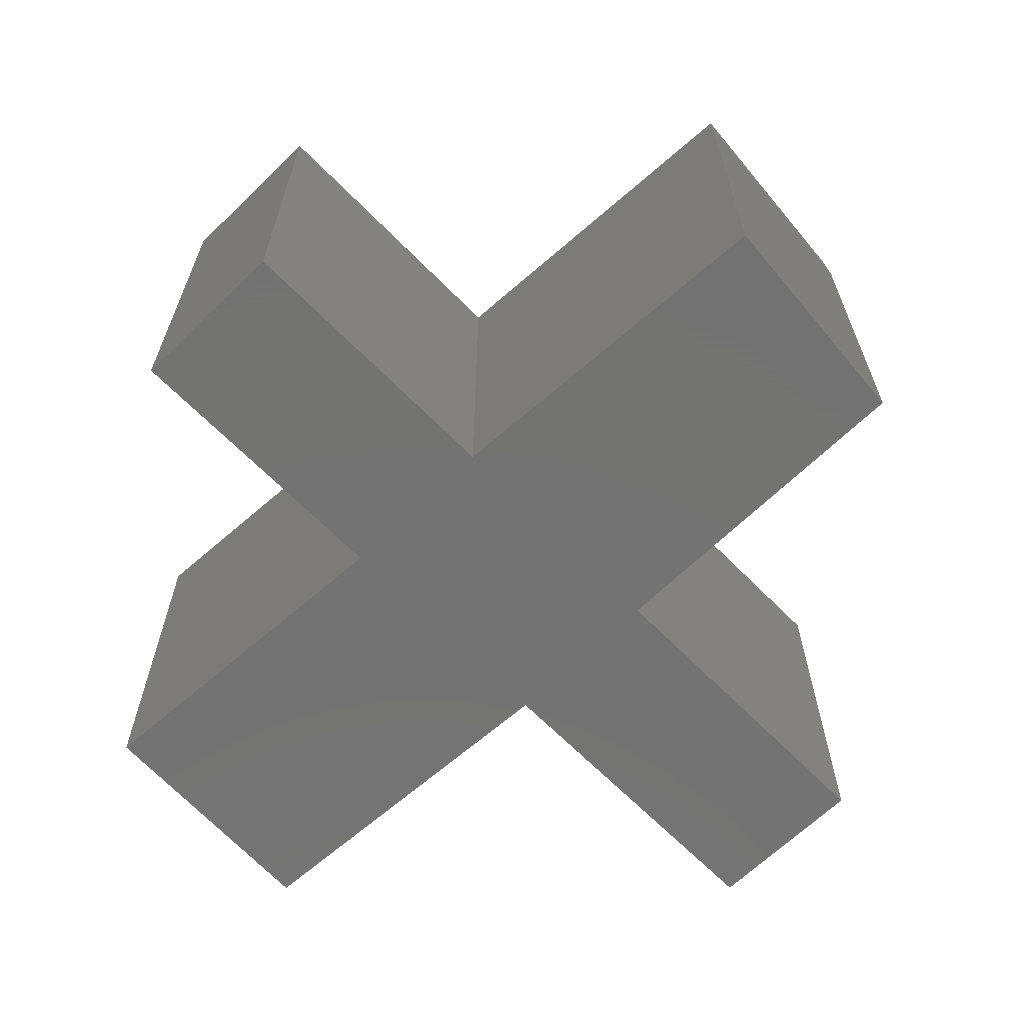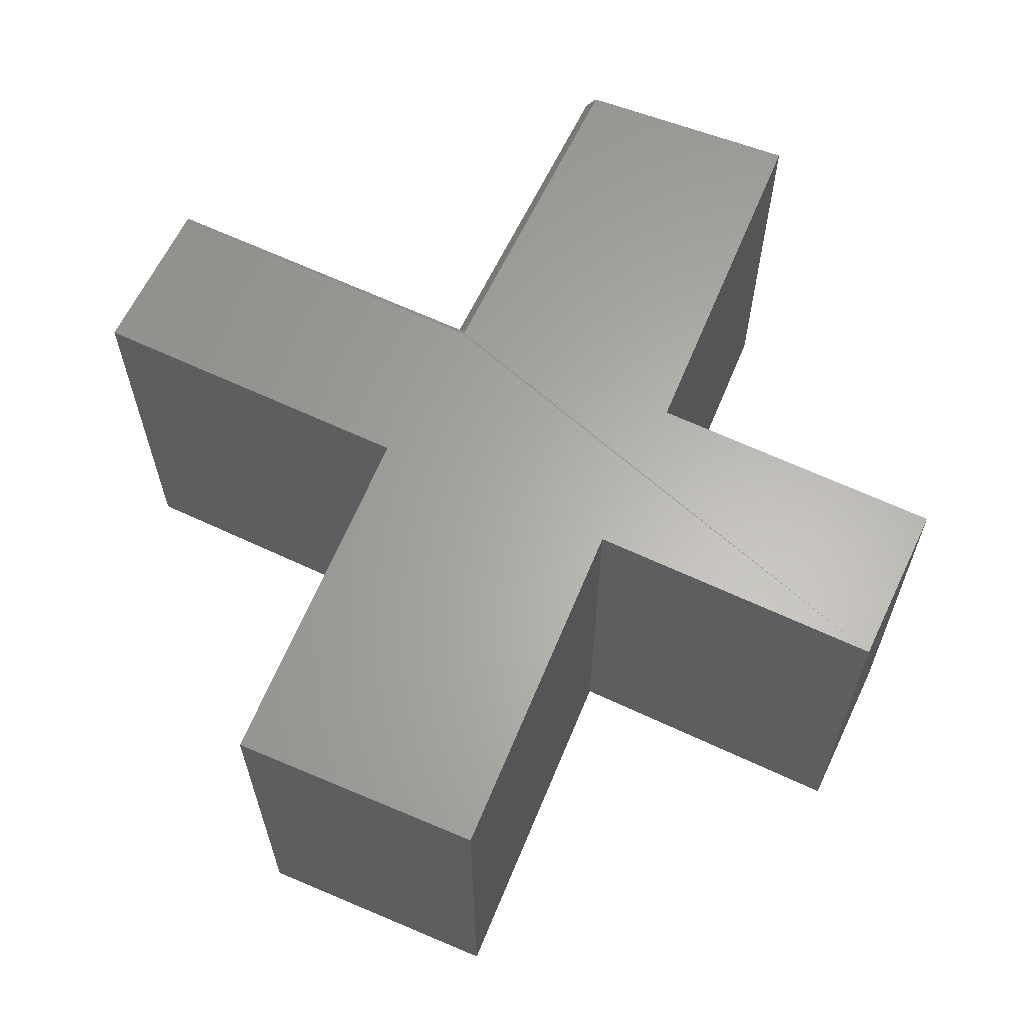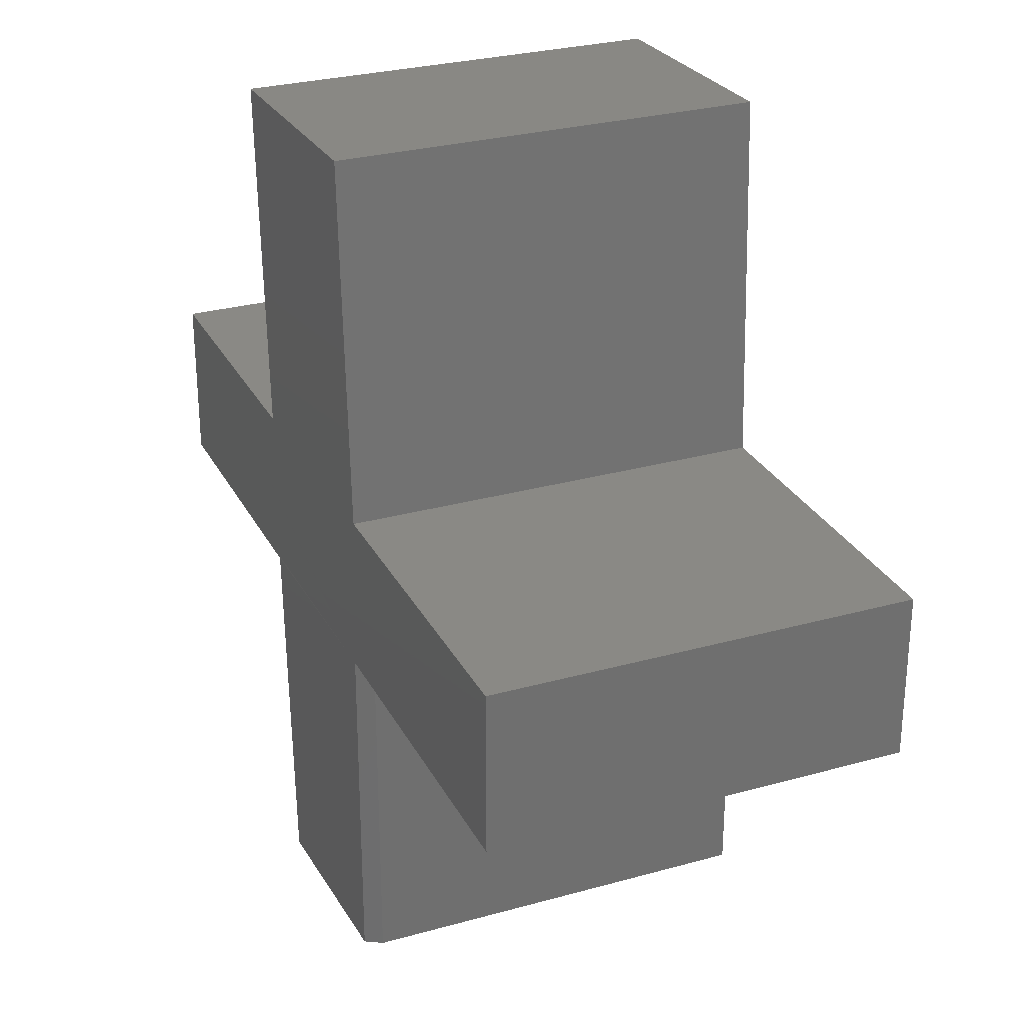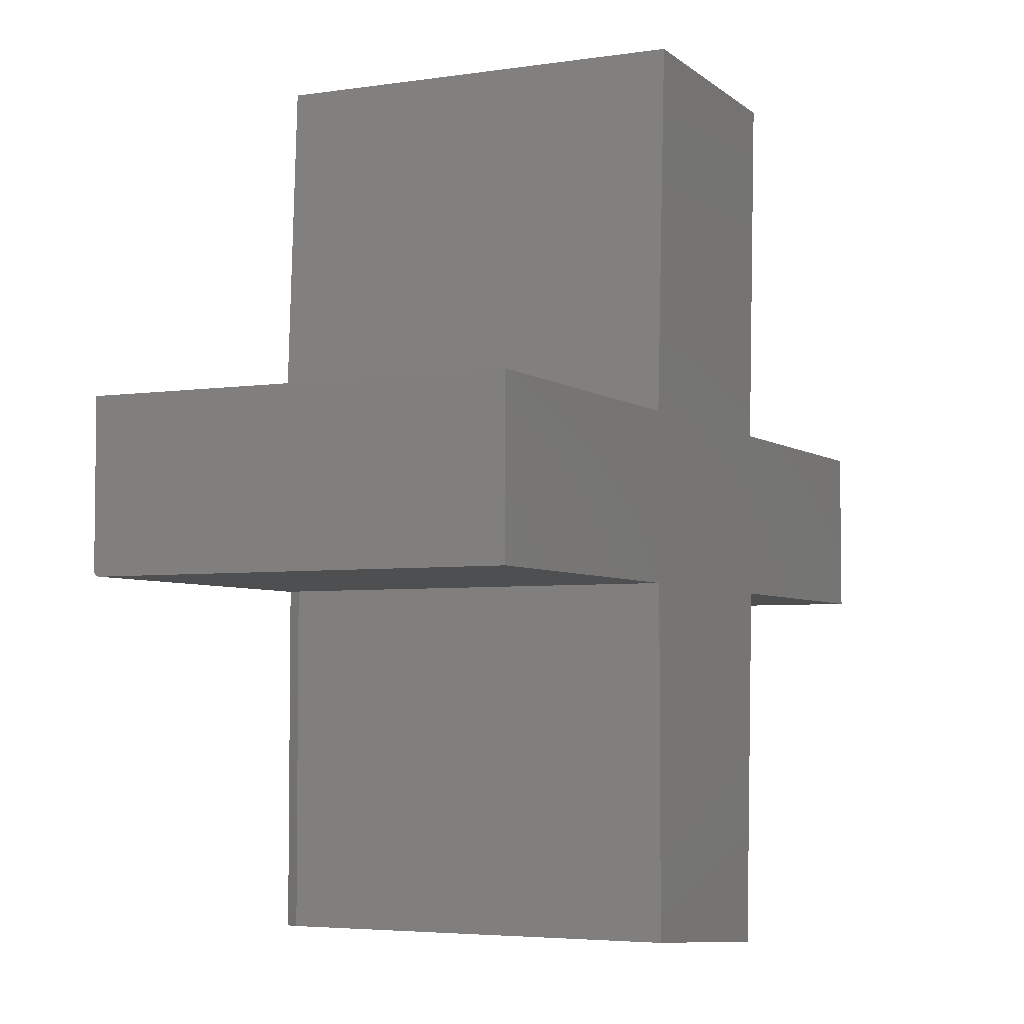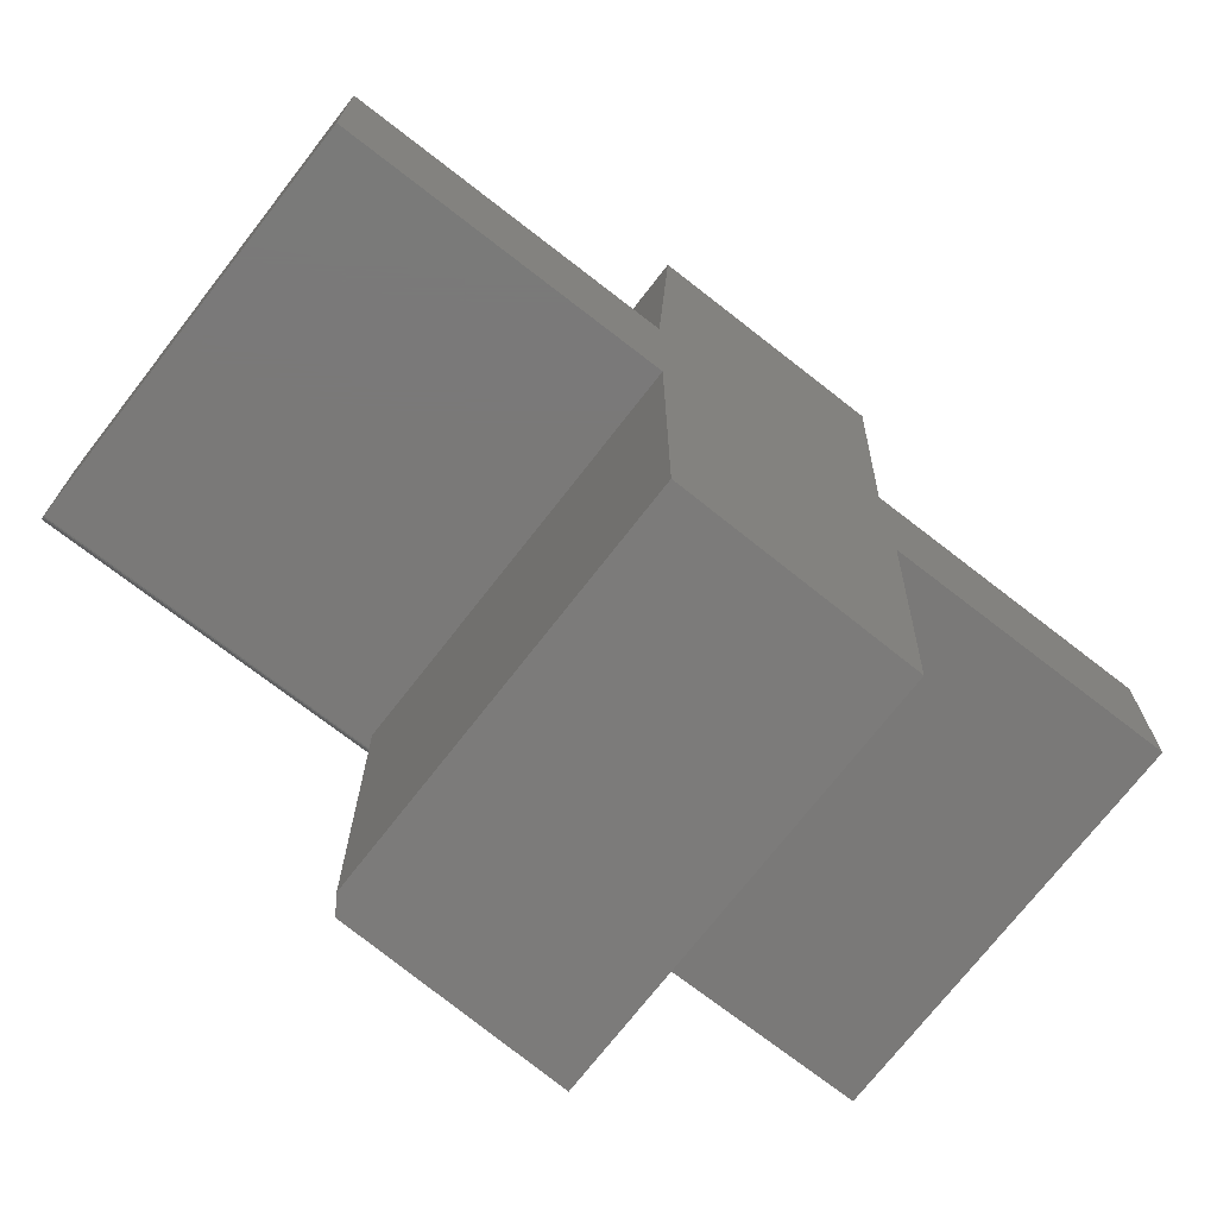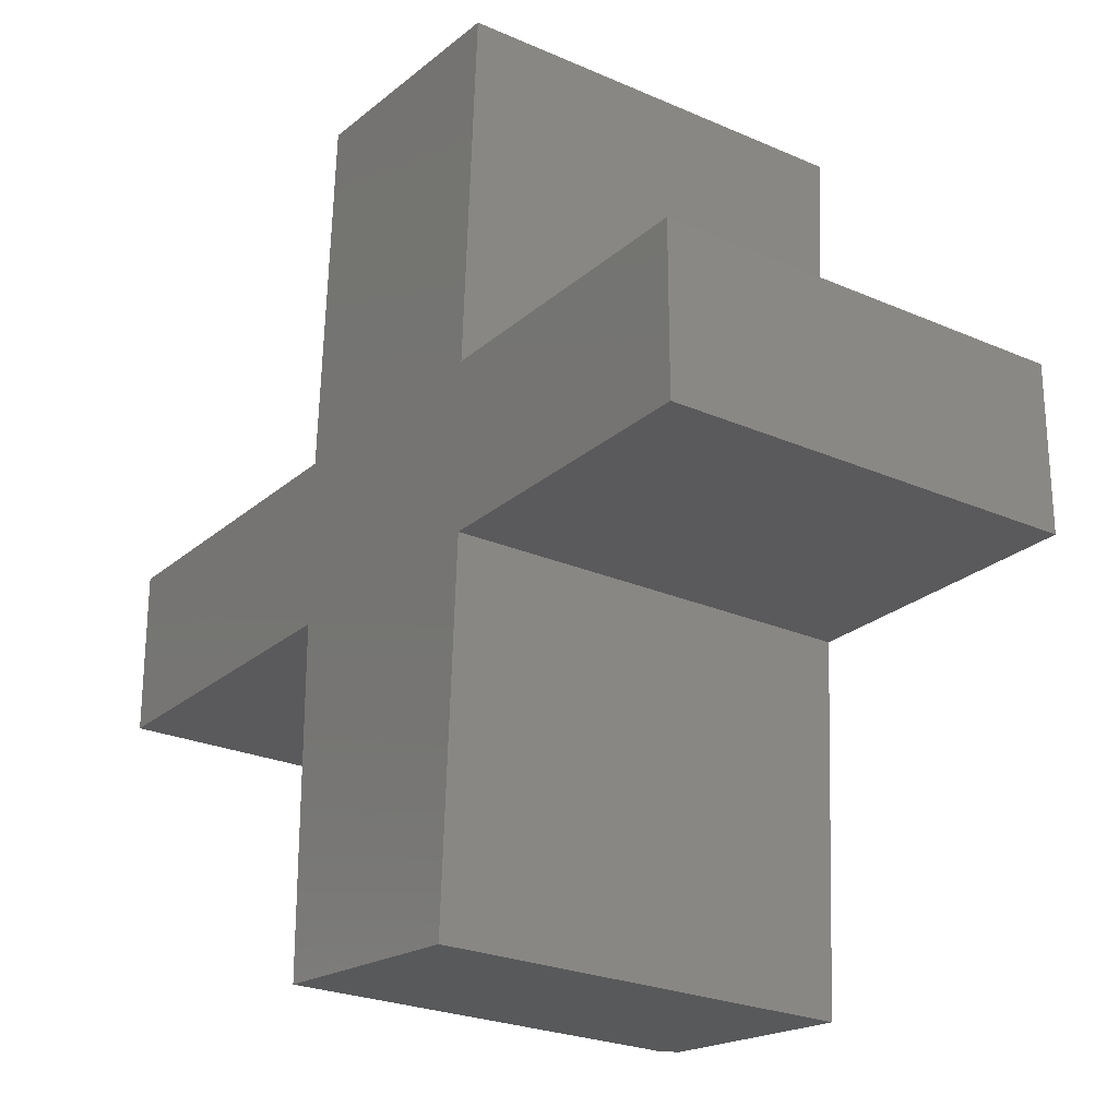
<metadata>
{"format":"stl","ext":"stl","renderer":"f3d","projection":"perspective","resolution":1024,"background":"white","views":[{"elev":-65.0,"azim":-45.7,"up":"+Z"},{"elev":63.4,"azim":-154.6,"up":"+Z"},{"elev":28.2,"azim":67.1,"up":"+Y"},{"elev":-4.5,"azim":116.2,"up":"+Y"},{"elev":-72.5,"azim":142.2,"up":"+Y"},{"elev":-24.5,"azim":-125.8,"up":"+Y"}]}
</metadata>
<code>
# stl→obj: 41 verts, 78 faces
v -0.157 -0.7443 0
v 0.1699 -0.7182 0
v -0.157 -0.7443 0.5938
v 0.1699 -0.7182 0.5703
v 0.1543 -0.7194 0.5938
v 0.6406 -0.2331 0.5903
v 0.6406 -0.2309 0.5924
v 0.6406 -0.2321 0.5915
v 0.6406 -0.2344 0.5859
v 0.6406 -0.2344 0
v 0.6406 0.0009868 0
v 0.6406 0.0009868 0.5938
v 0.6406 -0.2338 0.5889
v 0.6406 -0.2342 0.5875
v 0.6406 -0.2266 0.5938
v 0.6406 -0.2281 0.5936
v 0.6406 -0.2296 0.5932
v 0.1543 -0.2266 0.5938
v 0.1699 0.0009868 0.5938
v -0.1831 0.0009868 0.5938
v -0.6016 0.0009868 0.5938
v 0.1545 -0.2288 0.5934
v -0.2093 0.4979 0.5938
v 0.1437 0.5109 0.5938
v -0.1831 -0.2344 0.5938
v -0.6016 -0.2344 0.5938
v 0.1699 -0.2344 0.5703
v 0.1699 -0.2344 0
v 0.1595 -0.2344 0.5859
v 0.1587 -0.2343 0.5872
v 0.1579 -0.234 0.5884
v 0.1571 -0.2335 0.5895
v 0.1564 -0.2329 0.5906
v 0.1552 -0.2311 0.5923
v -0.6016 0.0009868 0
v -0.6016 -0.2344 0
v 0.1699 0.0009868 0
v 0.1437 0.5109 0
v -0.1831 -0.2344 0
v -0.1831 0.0009868 0
v -0.2093 0.4979 0
f 1 2 3
f 3 2 4
f 3 4 5
f 6 7 8
f 9 10 11
f 12 7 6
f 12 6 13
f 12 13 14
f 12 14 9
f 12 9 11
f 7 12 15
f 7 15 16
f 7 16 17
f 18 15 12
f 18 12 19
f 18 19 20
f 18 20 21
f 18 21 22
f 23 20 24
f 24 20 19
f 3 5 25
f 25 5 22
f 25 22 26
f 26 22 21
f 27 28 10
f 27 10 9
f 27 9 29
f 4 27 29
f 5 4 29
f 5 29 30
f 5 30 31
f 5 31 32
f 5 32 33
f 5 33 34
f 5 34 22
f 35 36 21
f 21 36 26
f 29 14 30
f 29 9 14
f 14 31 30
f 33 8 34
f 34 8 7
f 34 7 17
f 34 17 22
f 31 14 32
f 32 14 13
f 32 13 33
f 33 13 6
f 33 6 8
f 15 18 16
f 16 18 22
f 16 22 17
f 2 28 4
f 4 28 27
f 37 38 19
f 19 38 24
f 11 10 28
f 11 28 39
f 11 39 36
f 36 35 40
f 36 40 37
f 36 37 11
f 41 38 40
f 40 38 37
f 1 39 2
f 2 39 28
f 20 40 21
f 21 40 35
f 41 40 23
f 23 40 20
f 38 41 24
f 24 41 23
f 12 11 19
f 19 11 37
f 39 1 25
f 25 1 3
f 26 36 25
f 25 36 39

</code>
